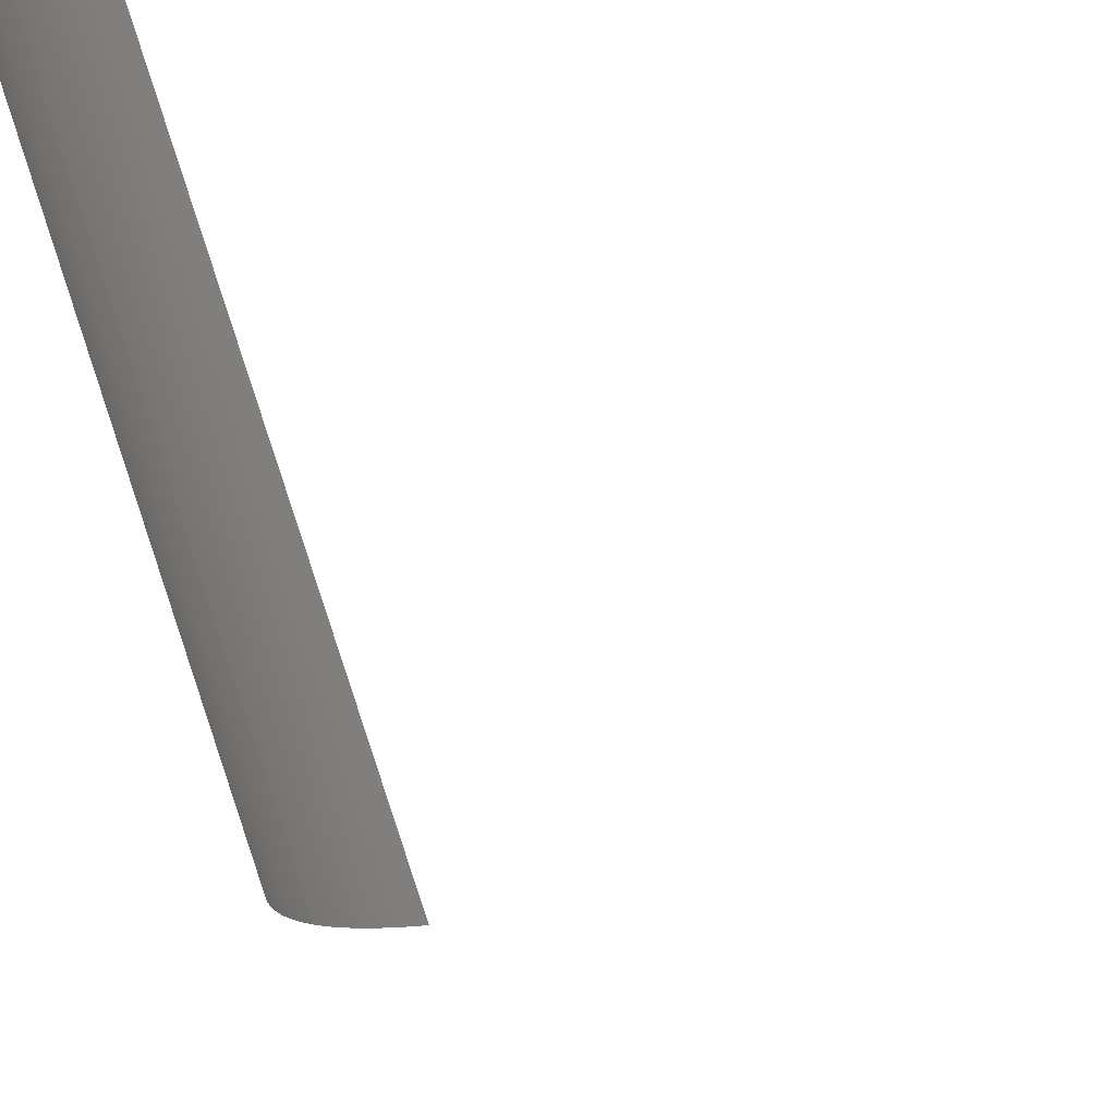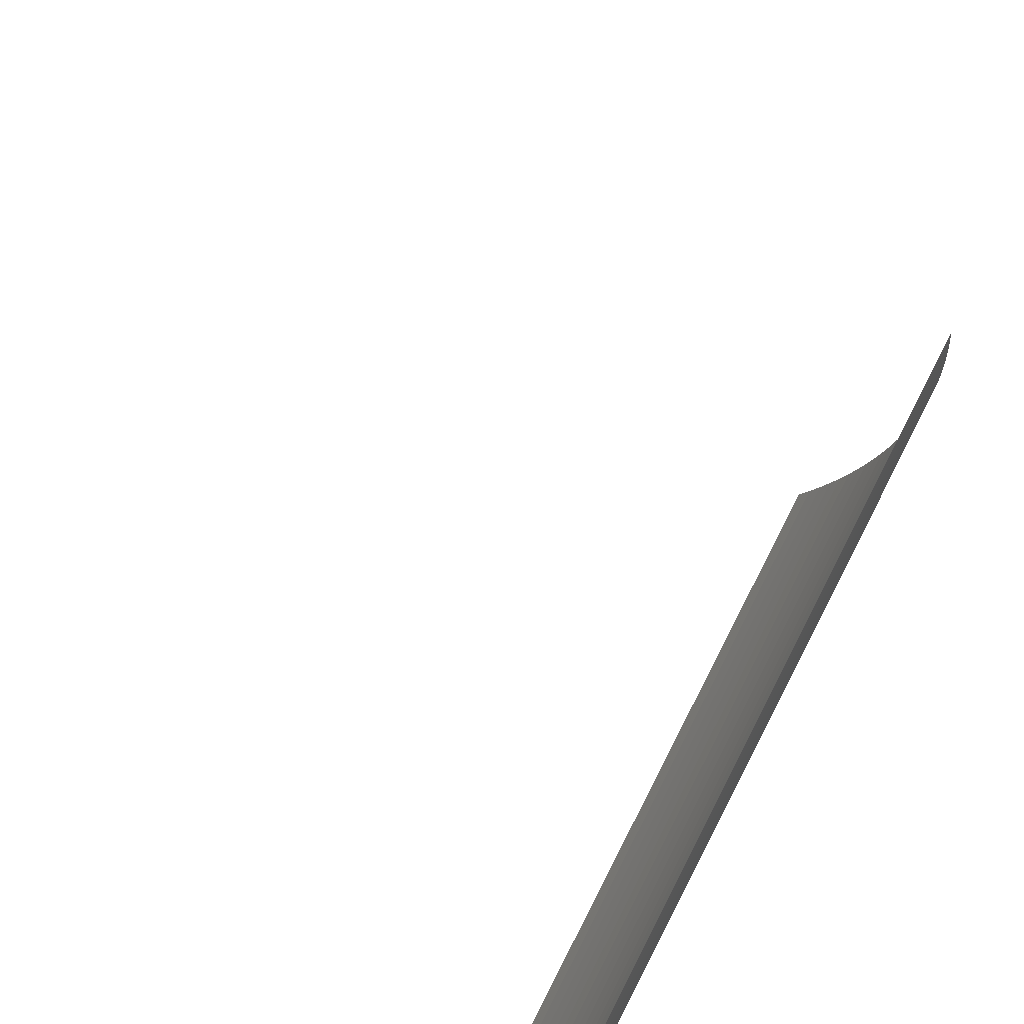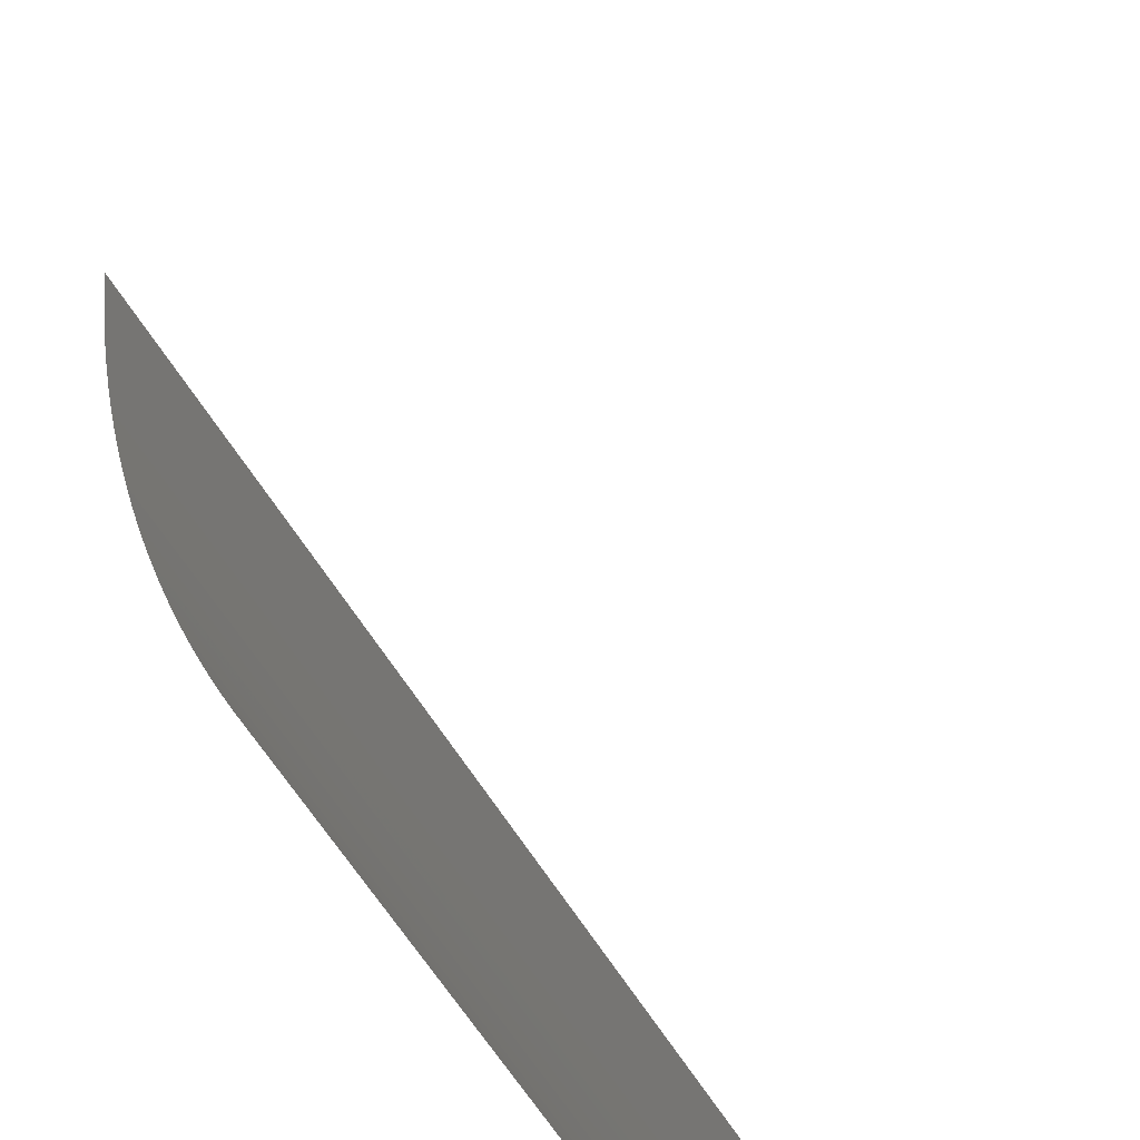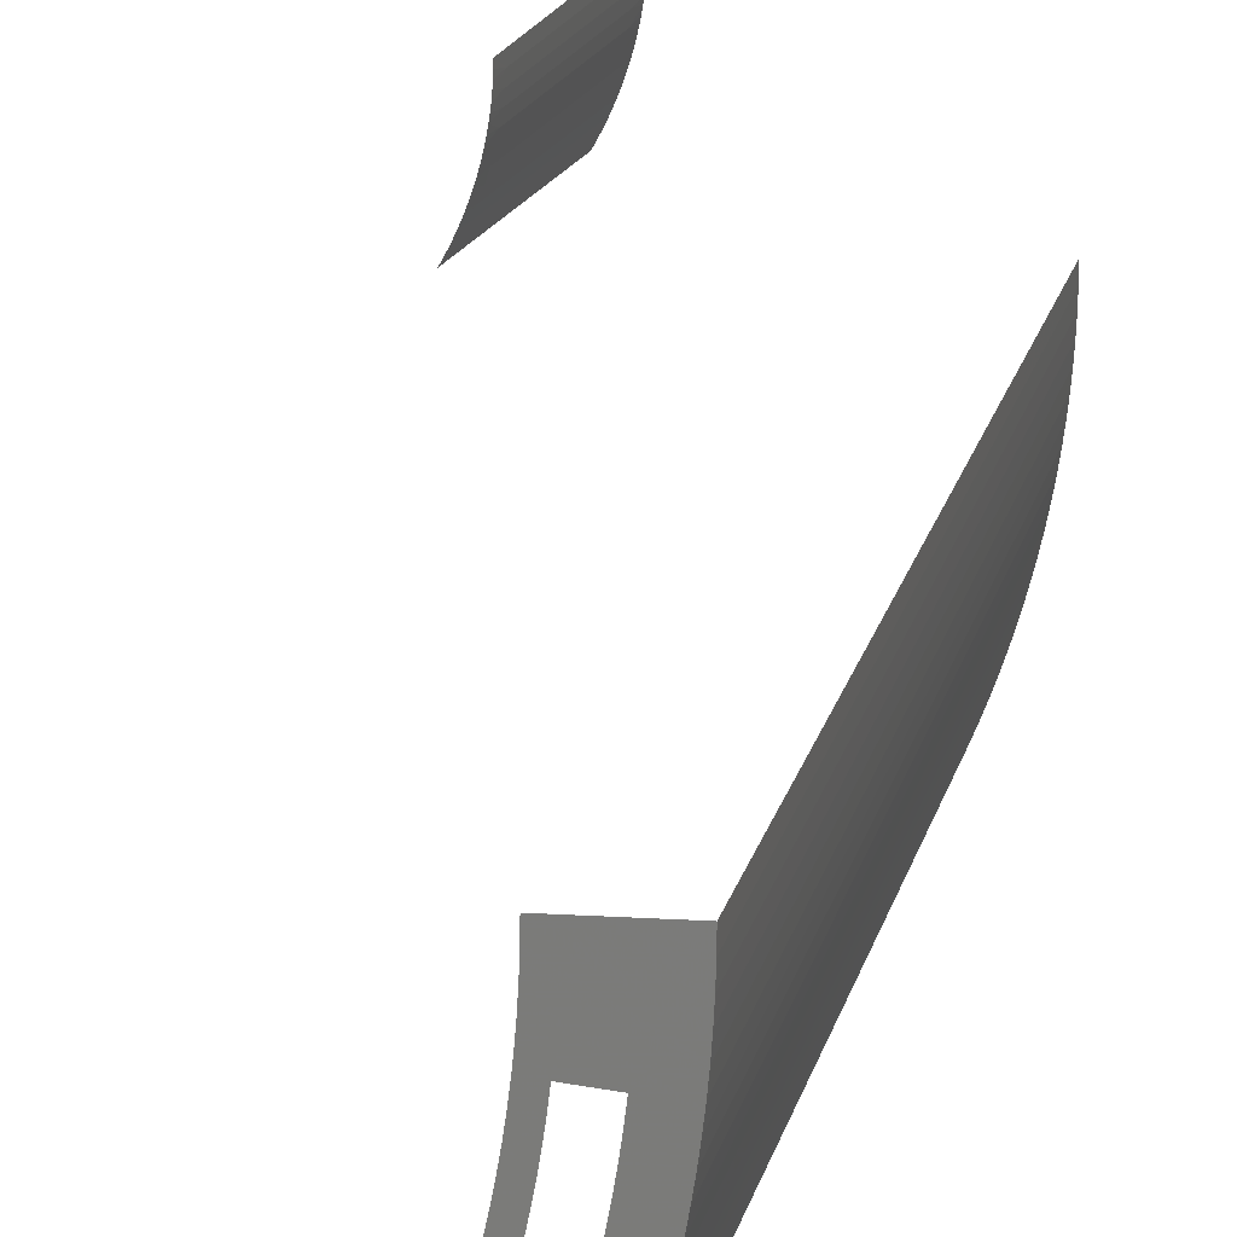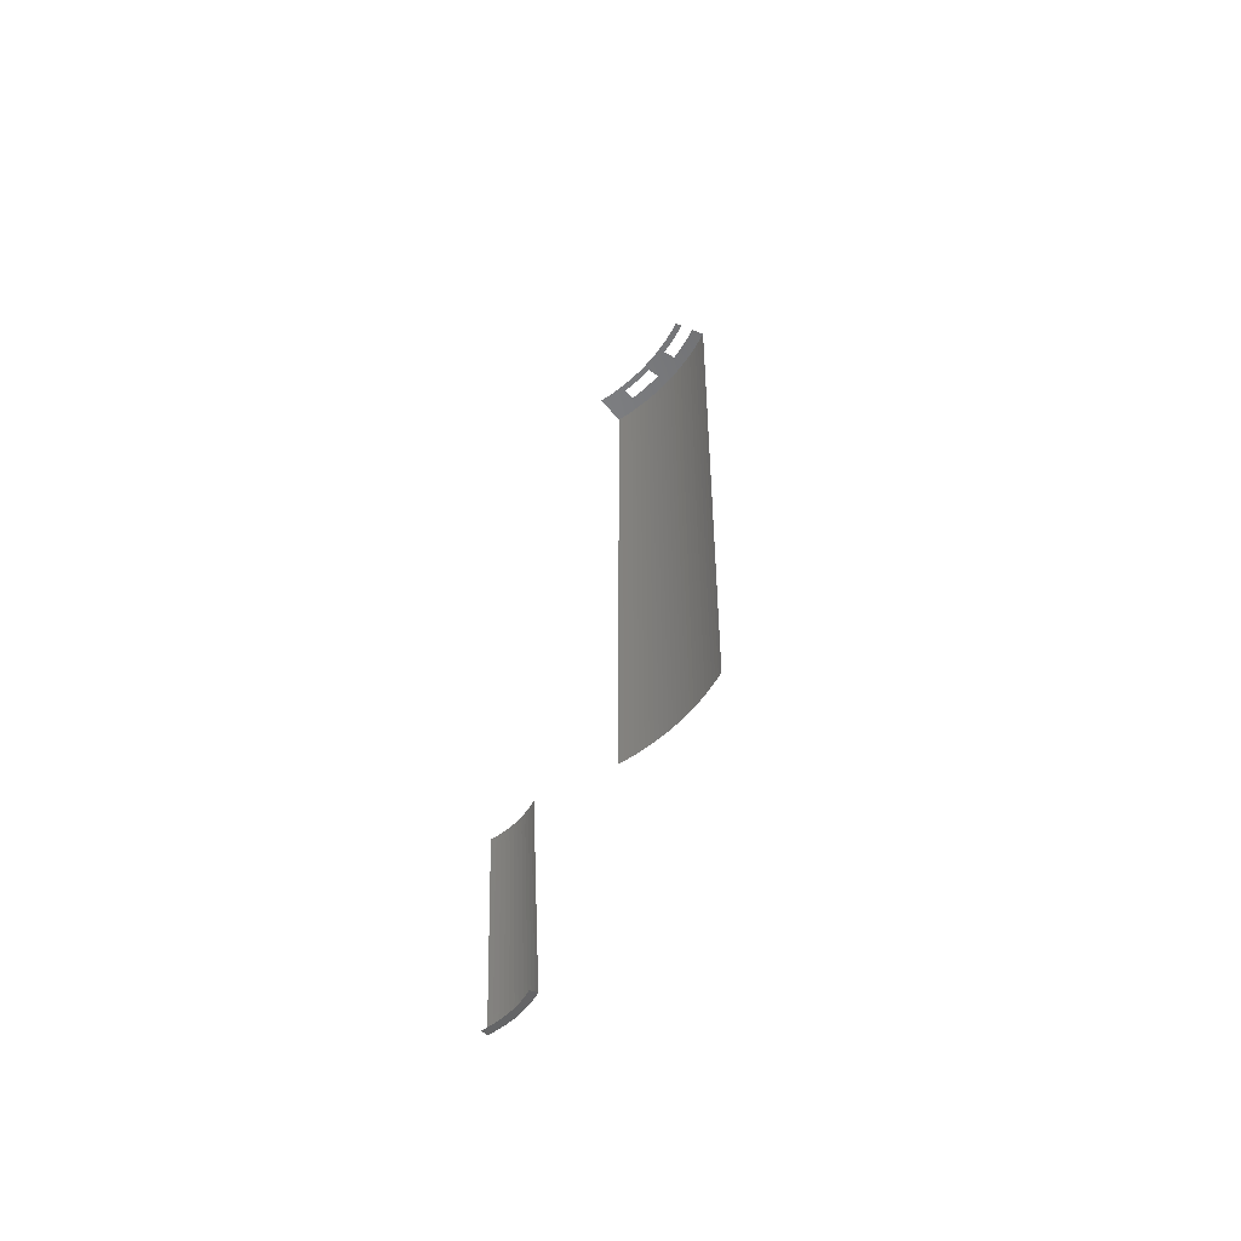
<metadata>
{"format":"stl","ext":"stl","renderer":"f3d","projection":"perspective","resolution":1024,"background":"white","views":[{"elev":79.9,"azim":161.8,"up":"+Y"},{"elev":66.3,"azim":25.5,"up":"+Y"},{"elev":-36.9,"azim":-157.4,"up":"+Y"},{"elev":13.7,"azim":9.0,"up":"+Y"},{"elev":-49.9,"azim":-54.0,"up":"+Z"}]}
</metadata>
<code>
# stl→obj: 279 verts, 429 faces
v 33.75 0 0
v 31.74 -0.831 1.845e-16
v 31.75 0 0
v 33.74 -0.8834 1.962e-16
v 33.7 -1.766 3.922e-16
v 31.7 -1.661 3.689e-16
v 33.64 -2.648 5.879e-16
v 31.65 -2.491 5.531e-16
v 31.57 -3.318 7.368e-16
v 33.56 -3.527 7.833e-16
v 33.46 -4.405 9.781e-16
v 31.48 -4.144 9.201e-16
v 33.33 -5.279 1.172e-15
v 31.36 -4.966 1.103e-15
v 31.22 -5.785 1.285e-15
v 33.18 -6.15 1.366e-15
v 33.01 -7.016 1.558e-15
v 31.05 -6.6 1.466e-15
v 30.87 -7.411 1.646e-15
v 32.81 -7.878 1.749e-15
v 32.6 -8.734 1.939e-15
v 30.66 -8.217 1.824e-15
v 32.36 -9.585 2.128e-15
v 30.44 -9.017 2.002e-15
v 32.09 -10.43 2.316e-15
v 30.19 -9.81 2.178e-15
v 29.93 -10.6 2.353e-15
v 31.81 -11.26 2.501e-15
v 29.64 -11.38 2.526e-15
v 31.51 -12.09 2.685e-15
v 31.18 -12.91 2.868e-15
v 29.33 -12.15 2.698e-15
v 30.83 -13.73 3.048e-15
v 29 -12.91 2.867e-15
v 30.46 -14.53 3.226e-15
v 28.65 -13.67 3.035e-15
v 30.07 -15.32 3.402e-15
v 28.29 -14.41 3.2e-15
v 29.66 -16.1 3.575e-15
v 27.9 -15.15 3.364e-15
v 27.49 -15.87 3.525e-15
v 29.23 -16.87 3.747e-15
v 70.74 6.164e-14 277.6
v 79.98 -1.745 277.6
v 80 6.164e-14 277.6
v 70.72 -1.61 277.6
v 79.92 -3.49 277.6
v 70.67 -3.22 277.6
v 75.82 -8.507 277.6
v 79.83 -5.232 277.6
v 79.7 -6.972 277.6
v 79.52 -8.709 277.6
v 79.32 -10.44 277.6
v 70.57 -4.827 277.6
v 75.62 -10.13 277.6
v 79.07 -12.17 277.6
v 72.19 -8.099 277.6
v 70.45 -6.433 277.6
v 75.39 -11.75 277.6
v 78.78 -13.89 277.6
v 70.28 -8.035 277.6
v 72 -9.645 277.6
v 75.12 -13.36 277.6
v 78.46 -15.61 277.6
v 70.08 -9.632 277.6
v 71.77 -11.19 277.6
v 74.82 -14.97 277.6
v 78.1 -17.32 277.6
v 69.84 -11.23 277.6
v 71.52 -12.72 277.6
v 74.48 -16.57 277.6
v 77.71 -19.01 277.6
v 69.57 -12.81 277.6
v 71.23 -14.25 277.6
v 74.11 -18.16 277.6
v 77.27 -20.71 277.6
v 69.26 -14.39 277.6
v 70.91 -15.78 277.6
v 73.7 -19.75 277.6
v 76.8 -22.39 277.6
v 68.91 -15.97 277.6
v 70.55 -17.29 277.6
v 76.3 -24.06 277.6
v 68.53 -17.53 277.6
v 70.16 -18.8 277.6
v 75.75 -25.72 277.6
v 68.12 -19.09 277.6
v 67.66 -20.63 277.6
v 67.18 -22.17 277.6
v 71.04 -27.84 277.6
v 75.18 -27.36 277.6
v 74.56 -29 277.6
v 73.91 -30.61 277.6
v 67.63 -26.51 277.6
v 66.66 -23.69 277.6
v 70.43 -29.36 277.6
v 73.22 -32.22 277.6
v 66.1 -25.2 277.6
v 69.78 -30.86 277.6
v 65.51 -26.7 277.6
v 67.05 -27.95 277.6
v 72.5 -33.81 277.6
v 69.1 -32.35 277.6
v 64.88 -28.18 277.6
v 66.43 -29.38 277.6
v 71.75 -35.38 277.6
v 64.22 -29.65 277.6
v 65.79 -30.8 277.6
v 68.39 -33.82 277.6
v 70.96 -36.94 277.6
v 63.53 -31.11 277.6
v 65.11 -32.2 277.6
v 67.65 -35.28 277.6
v 70.14 -38.48 277.6
v 62.81 -32.54 277.6
v 64.41 -33.59 277.6
v 66.88 -36.72 277.6
v 69.28 -40 277.6
v 62.05 -33.97 277.6
v 63.67 -34.96 277.6
v 66.08 -38.15 277.6
v 61.26 -35.37 277.6
v 62.91 -36.32 277.6
v 80 2.661e-14 119.9
v 79.98 -1.745 119.9
v 79.92 -3.49 119.9
v 79.83 -5.232 119.9
v 79.7 -6.972 119.9
v 79.52 -8.709 119.9
v 79.32 -10.44 119.9
v 79.07 -12.17 119.9
v 78.78 -13.89 119.9
v 78.46 -15.61 119.9
v 78.1 -17.32 119.9
v 77.71 -19.01 119.9
v 77.27 -20.71 119.9
v 76.8 -22.39 119.9
v 76.3 -24.06 119.9
v 75.75 -25.72 119.9
v 75.18 -27.36 119.9
v 74.56 -29 119.9
v 73.91 -30.61 119.9
v 73.22 -32.22 119.9
v 72.5 -33.81 119.9
v 71.75 -35.38 119.9
v 70.96 -36.94 119.9
v 70.14 -38.48 119.9
v 69.28 -40 119.9
v 31.12 -1.482 49.61
v 30.92 1.202e-14 54.12
v 30.91 -0.8094 54.12
v 30.88 -1.618 54.12
v 30.83 -2.426 54.12
v 31.02 -2.962 49.61
v 30.75 -3.232 54.12
v 30.66 -4.036 54.12
v 30.84 -4.434 49.61
v 30.54 -4.837 54.12
v 31.36 -1.494 45.1
v 30.59 -5.896 49.61
v 30.4 -5.635 54.12
v 30.25 -6.429 54.12
v 31.25 -2.984 45.1
v 30.28 -7.345 49.61
v 30.07 -7.218 54.12
v 29.87 -8.003 54.12
v 31.07 -4.468 45.1
v 29.89 -8.778 49.61
v 29.65 -8.782 54.12
v 29.41 -9.555 54.12
v 31.59 -1.505 40.59
v 30.82 -5.941 45.1
v 29.44 -10.19 49.61
v 29.15 -10.32 54.12
v 28.87 -11.08 54.12
v 31.48 -3.006 40.59
v 30.51 -7.401 45.1
v 28.92 -11.58 49.61
v 28.57 -11.83 54.12
v 31.31 -4.501 40.59
v 30.12 -8.844 45.1
v 28.34 -12.94 49.61
v 28.25 -12.58 54.12
v 27.91 -13.31 54.12
v 31.83 -1.516 36.08
v 31.06 -5.985 40.59
v 29.67 -10.27 45.1
v 27.69 -14.28 49.61
v 27.55 -14.04 54.12
v 27.17 -14.75 54.12
v 26.78 -15.46 54.12
v 31.72 -3.029 36.08
v 30.74 -7.456 40.59
v 29.14 -11.67 45.1
v 31.54 -4.535 36.08
v 30.35 -8.91 40.59
v 28.55 -13.04 45.1
v 32.06 -1.527 31.57
v 31.29 -6.03 36.08
v 29.89 -10.34 40.59
v 27.9 -14.38 45.1
v 31.95 -3.051 31.57
v 30.96 -7.512 36.08
v 29.36 -11.75 40.59
v 31.77 -4.568 31.57
v 30.57 -8.977 36.08
v 28.77 -13.14 40.59
v 32.3 -1.538 27.06
v 31.52 -6.075 31.57
v 30.11 -10.42 36.08
v 28.11 -14.49 40.59
v 32.19 -3.074 27.06
v 31.19 -7.567 31.57
v 29.58 -11.84 36.08
v 32 -4.602 27.06
v 30.8 -9.043 31.57
v 28.98 -13.24 36.08
v 32.53 -1.55 22.55
v 31.75 -6.119 27.06
v 30.33 -10.5 31.57
v 28.32 -14.6 36.08
v 32.42 -3.096 22.55
v 31.42 -7.623 27.06
v 29.8 -11.93 31.57
v 32.24 -4.635 22.55
v 31.02 -9.109 27.06
v 29.2 -13.33 31.57
v 32.77 -1.561 18.04
v 31.98 -6.164 22.55
v 30.56 -10.58 27.06
v 28.53 -14.71 31.57
v 32.66 -3.118 18.04
v 31.65 -7.678 22.55
v 30.02 -12.02 27.06
v 32.47 -4.669 18.04
v 31.25 -9.176 22.55
v 29.41 -13.43 27.06
v 33 -1.572 13.53
v 32.21 -6.208 18.04
v 30.78 -10.65 22.55
v 28.74 -14.82 27.06
v 32.89 -3.141 13.53
v 31.88 -7.734 18.04
v 30.24 -12.1 22.55
v 32.7 -4.702 13.53
v 31.48 -9.242 18.04
v 29.63 -13.53 22.55
v 33.24 -1.583 9.02
v 32.44 -6.253 13.53
v 31 -10.73 18.04
v 28.95 -14.92 22.55
v 33.12 -3.163 9.02
v 32.11 -7.79 13.53
v 30.45 -12.19 18.04
v 32.94 -4.736 9.02
v 31.7 -9.308 13.53
v 29.84 -13.63 18.04
v 33.47 -1.595 4.51
v 32.67 -6.297 9.02
v 31.22 -10.81 13.53
v 29.16 -15.03 18.04
v 33.36 -3.185 4.51
v 32.34 -7.845 9.02
v 30.67 -12.28 13.53
v 33.17 -4.769 4.51
v 31.93 -9.375 9.02
v 30.05 -13.73 13.53
v 32.91 -6.342 4.51
v 31.45 -10.88 9.02
v 29.37 -15.14 13.53
v 32.57 -7.901 4.51
v 30.89 -12.37 9.02
v 32.15 -9.441 4.51
v 30.27 -13.82 9.02
v 31.67 -10.96 4.51
v 29.58 -15.25 9.02
v 31.11 -12.45 4.51
v 30.48 -13.92 4.51
v 29.79 -15.36 4.51
f 1 2 3
f 4 2 1
f 5 6 2
f 5 2 4
f 7 8 6
f 7 9 8
f 7 6 5
f 10 9 7
f 11 12 9
f 11 9 10
f 13 14 12
f 13 15 14
f 13 12 11
f 16 15 13
f 17 18 15
f 17 19 18
f 17 15 16
f 20 19 17
f 21 22 19
f 21 19 20
f 23 24 22
f 23 22 21
f 25 24 23
f 25 26 24
f 25 27 26
f 28 29 27
f 28 27 25
f 30 29 28
f 31 29 30
f 31 32 29
f 33 32 31
f 33 34 32
f 35 34 33
f 35 36 34
f 37 38 36
f 37 36 35
f 39 38 37
f 39 40 38
f 39 41 40
f 42 41 39
f 43 44 45
f 46 47 44
f 46 44 43
f 48 47 46
f 49 50 47
f 49 51 50
f 49 52 51
f 49 53 52
f 49 47 48
f 54 49 48
f 55 56 53
f 55 53 49
f 57 49 54
f 58 57 54
f 59 56 55
f 59 60 56
f 61 57 58
f 61 62 57
f 63 60 59
f 63 64 60
f 65 62 61
f 65 66 62
f 67 64 63
f 67 68 64
f 69 66 65
f 69 70 66
f 71 68 67
f 71 72 68
f 73 70 69
f 73 74 70
f 75 72 71
f 75 76 72
f 77 74 73
f 77 78 74
f 79 76 75
f 79 80 76
f 81 78 77
f 81 82 78
f 83 80 79
f 84 82 81
f 84 85 82
f 86 83 79
f 87 85 84
f 88 85 87
f 89 85 88
f 89 79 85
f 90 91 86
f 90 92 91
f 90 93 92
f 90 86 79
f 90 79 89
f 94 89 95
f 94 90 89
f 96 93 90
f 97 93 96
f 98 94 95
f 99 97 96
f 100 101 94
f 100 94 98
f 102 97 99
f 103 102 99
f 104 105 101
f 104 101 100
f 106 102 103
f 107 105 104
f 107 108 105
f 109 106 103
f 110 106 109
f 111 108 107
f 111 112 108
f 113 110 109
f 114 110 113
f 115 112 111
f 115 116 112
f 117 114 113
f 118 114 117
f 119 120 116
f 119 116 115
f 121 118 117
f 122 123 120
f 122 120 119
f 124 45 44
f 125 44 47
f 125 124 44
f 126 47 50
f 126 125 47
f 127 126 50
f 128 50 51
f 128 51 52
f 128 127 50
f 129 128 52
f 130 52 53
f 130 129 52
f 131 53 56
f 131 56 60
f 131 130 53
f 132 60 64
f 132 131 60
f 133 64 68
f 133 132 64
f 134 133 68
f 135 68 72
f 135 134 68
f 136 135 72
f 136 72 76
f 137 136 76
f 137 76 80
f 138 137 80
f 138 80 83
f 139 83 86
f 139 138 83
f 140 139 86
f 140 86 91
f 141 91 92
f 141 140 91
f 142 92 93
f 142 141 92
f 143 93 97
f 143 142 93
f 144 97 102
f 144 143 97
f 145 102 106
f 145 144 102
f 146 106 110
f 146 110 114
f 146 145 106
f 147 146 114
f 148 114 118
f 148 147 114
f 149 150 151
f 149 151 152
f 149 152 153
f 154 153 155
f 154 155 156
f 154 149 153
f 157 156 158
f 157 154 156
f 159 150 149
f 160 158 161
f 160 161 162
f 160 157 158
f 163 159 149
f 163 149 154
f 164 162 165
f 164 165 166
f 164 160 162
f 167 163 154
f 167 157 160
f 167 154 157
f 168 166 169
f 168 169 170
f 168 164 166
f 171 150 159
f 172 167 160
f 173 170 174
f 173 174 175
f 173 168 170
f 176 171 159
f 176 159 163
f 177 160 164
f 177 172 160
f 178 175 179
f 178 173 175
f 180 163 167
f 180 176 163
f 180 167 172
f 181 177 164
f 181 164 168
f 182 179 183
f 182 183 184
f 182 178 179
f 185 150 171
f 186 180 172
f 187 181 168
f 187 168 173
f 187 173 178
f 188 184 189
f 188 182 184
f 188 189 190
f 188 190 191
f 192 171 176
f 192 185 171
f 193 172 177
f 193 186 172
f 194 187 178
f 195 176 180
f 195 180 186
f 195 192 176
f 196 193 177
f 196 177 181
f 196 181 187
f 197 178 182
f 197 194 178
f 198 150 185
f 199 195 186
f 200 187 194
f 200 196 187
f 201 188 191
f 201 182 188
f 201 197 182
f 202 185 192
f 202 198 185
f 203 186 193
f 203 199 186
f 204 200 194
f 205 195 199
f 205 202 192
f 205 192 195
f 206 203 193
f 206 193 196
f 206 196 200
f 207 194 197
f 207 204 194
f 208 1 150
f 208 150 198
f 209 205 199
f 210 206 200
f 211 201 191
f 211 207 197
f 211 197 201
f 212 198 202
f 212 208 198
f 213 199 203
f 213 209 199
f 214 200 204
f 214 210 200
f 215 202 205
f 215 212 202
f 216 213 203
f 216 203 206
f 216 206 210
f 217 214 204
f 217 204 207
f 218 1 208
f 219 215 205
f 219 205 209
f 220 210 214
f 220 216 210
f 221 211 191
f 221 217 207
f 221 207 211
f 222 218 208
f 222 208 212
f 223 213 216
f 223 219 209
f 223 209 213
f 224 214 217
f 224 220 214
f 225 212 215
f 225 222 212
f 226 223 216
f 227 224 217
f 228 1 218
f 229 215 219
f 229 225 215
f 230 226 216
f 230 216 220
f 230 220 224
f 231 217 221
f 231 221 191
f 231 227 217
f 232 218 222
f 232 228 218
f 233 219 223
f 233 229 219
f 234 230 224
f 235 232 222
f 235 222 225
f 236 223 226
f 236 233 223
f 237 224 227
f 237 234 224
f 238 1 228
f 239 225 229
f 239 235 225
f 240 226 230
f 240 236 226
f 240 230 234
f 241 191 42
f 241 231 191
f 241 227 231
f 241 237 227
f 242 232 235
f 242 238 228
f 242 228 232
f 243 229 233
f 243 233 236
f 243 239 229
f 244 234 237
f 244 240 234
f 245 242 235
f 245 235 239
f 246 243 236
f 247 244 237
f 248 1 238
f 249 239 243
f 249 245 239
f 250 240 244
f 250 246 236
f 250 236 240
f 251 241 42
f 251 247 237
f 251 237 241
f 252 238 242
f 252 248 238
f 253 249 243
f 254 250 244
f 255 252 242
f 255 242 245
f 256 243 246
f 256 253 243
f 256 246 250
f 257 254 244
f 257 244 247
f 258 4 1
f 258 5 4
f 258 7 5
f 258 1 248
f 259 255 245
f 259 245 249
f 260 256 250
f 261 251 42
f 261 247 251
f 261 257 247
f 262 258 248
f 262 7 258
f 262 248 252
f 262 10 7
f 262 11 10
f 263 259 249
f 263 249 253
f 264 260 250
f 264 250 254
f 265 252 255
f 265 13 11
f 265 262 252
f 265 11 262
f 266 253 256
f 266 263 253
f 266 256 260
f 267 254 257
f 267 264 254
f 268 255 259
f 268 265 255
f 268 16 13
f 268 17 16
f 268 13 265
f 269 266 260
f 270 267 257
f 270 257 261
f 270 261 42
f 271 20 17
f 271 21 20
f 271 17 268
f 271 259 263
f 271 263 266
f 271 268 259
f 272 260 264
f 272 269 260
f 273 23 21
f 273 25 23
f 273 21 271
f 273 271 266
f 274 264 267
f 274 272 264
f 275 25 273
f 275 28 25
f 275 30 28
f 275 266 269
f 275 273 266
f 276 270 42
f 276 267 270
f 276 274 267
f 277 31 30
f 277 30 275
f 277 269 272
f 277 275 269
f 278 277 272
f 278 33 31
f 278 35 33
f 278 272 274
f 278 31 277
f 279 278 274
f 279 37 35
f 279 39 37
f 279 42 39
f 279 276 42
f 279 35 278
f 279 274 276

</code>
